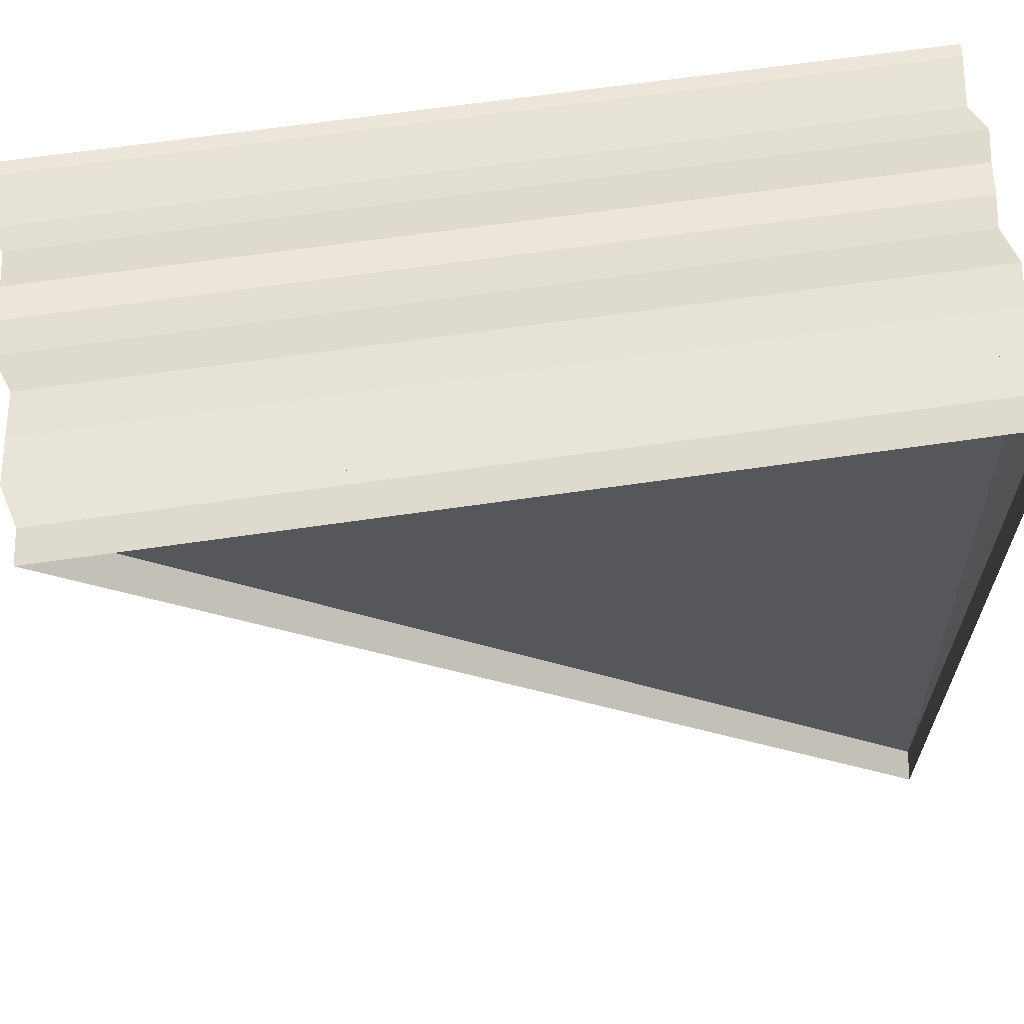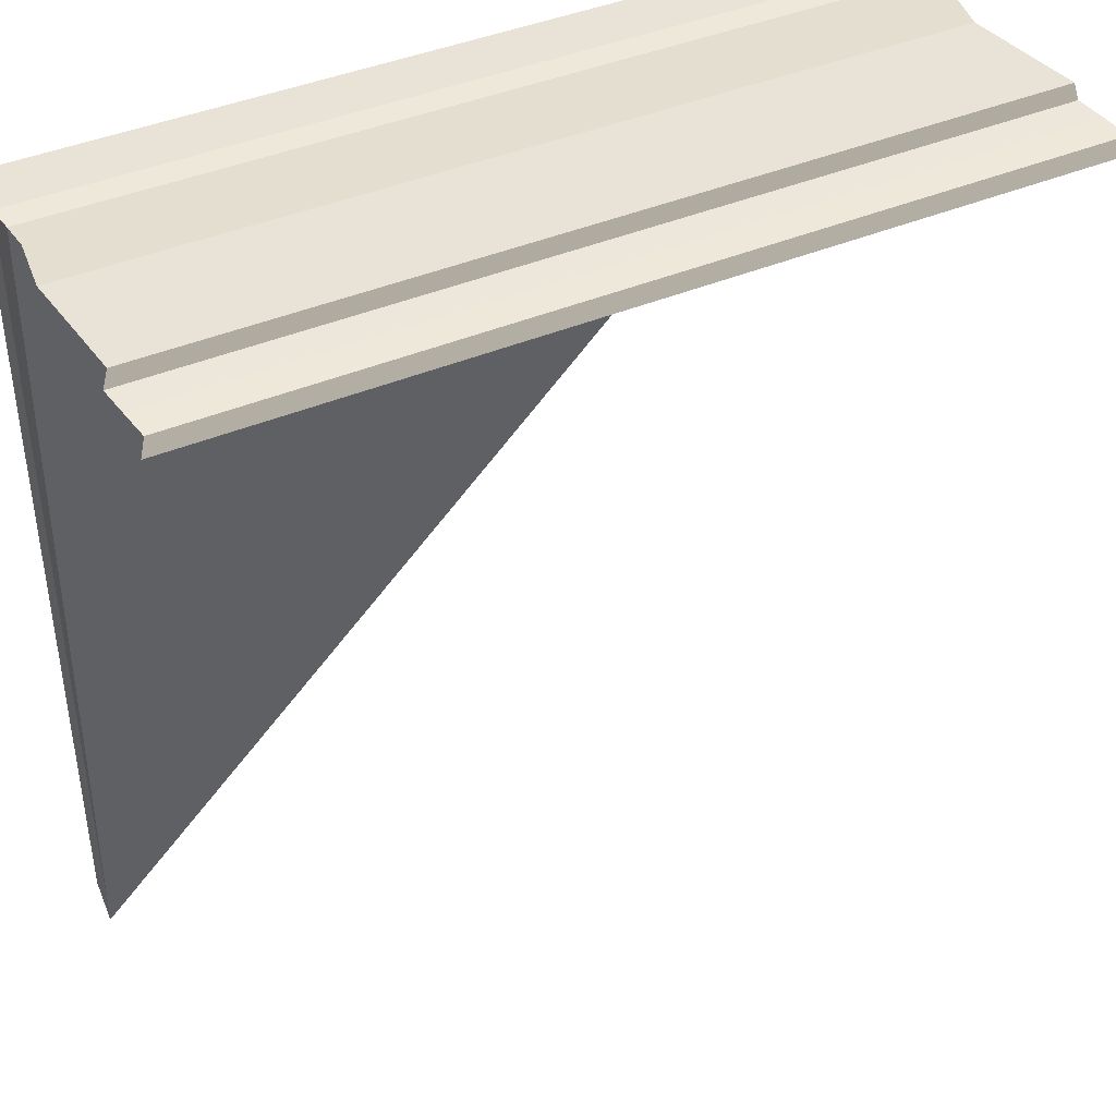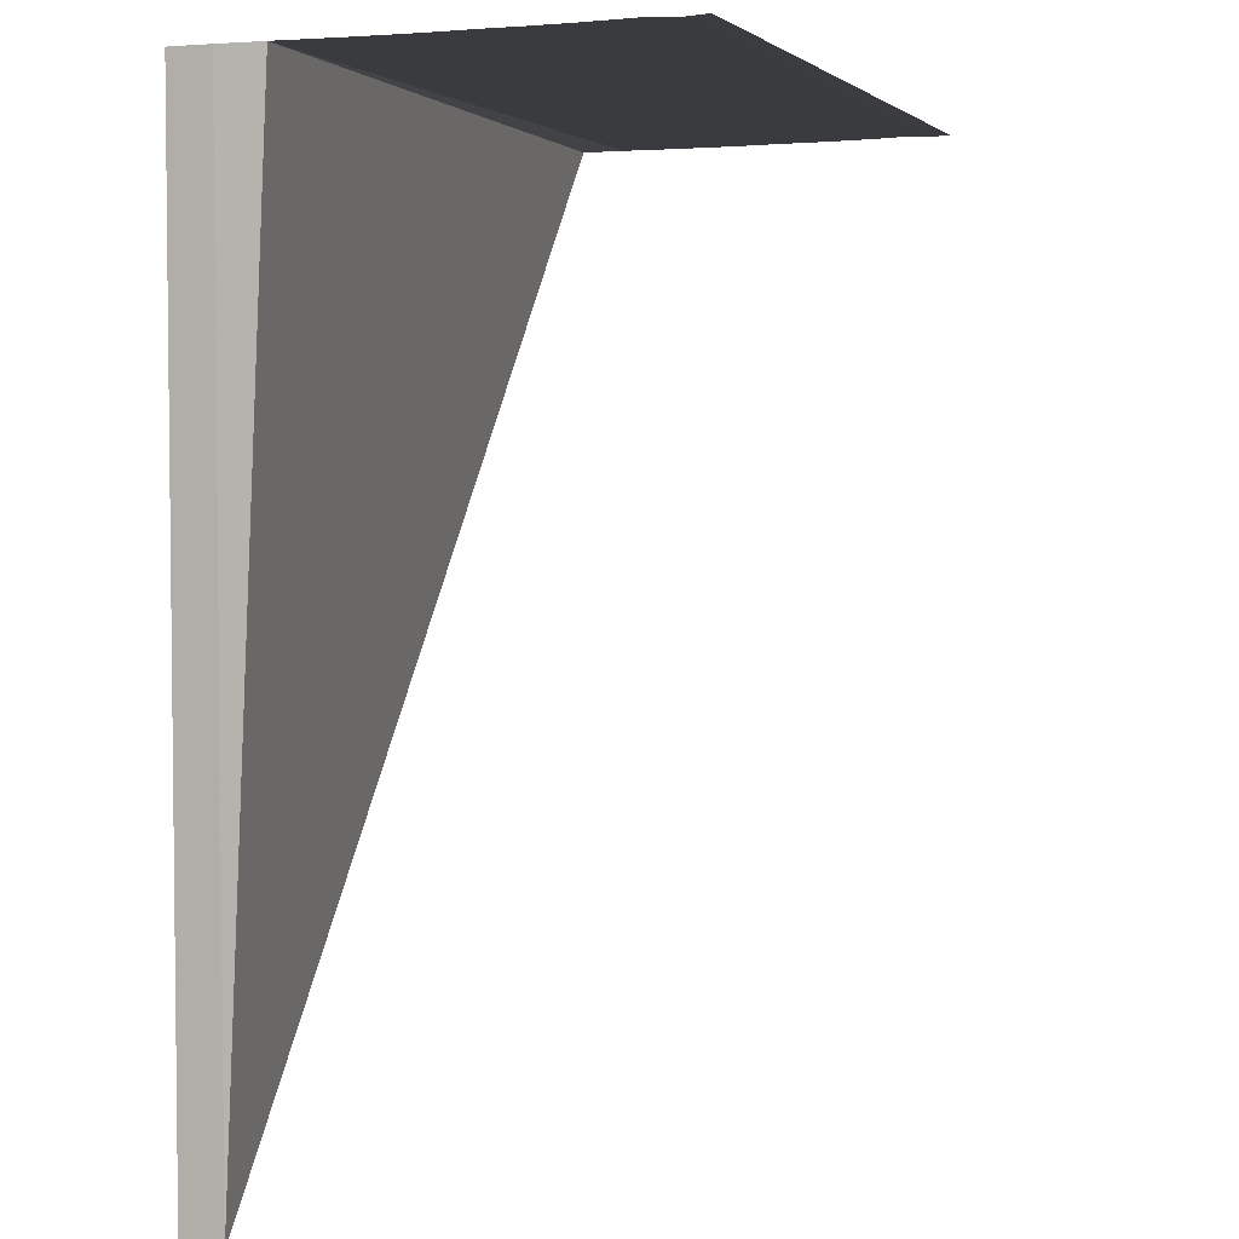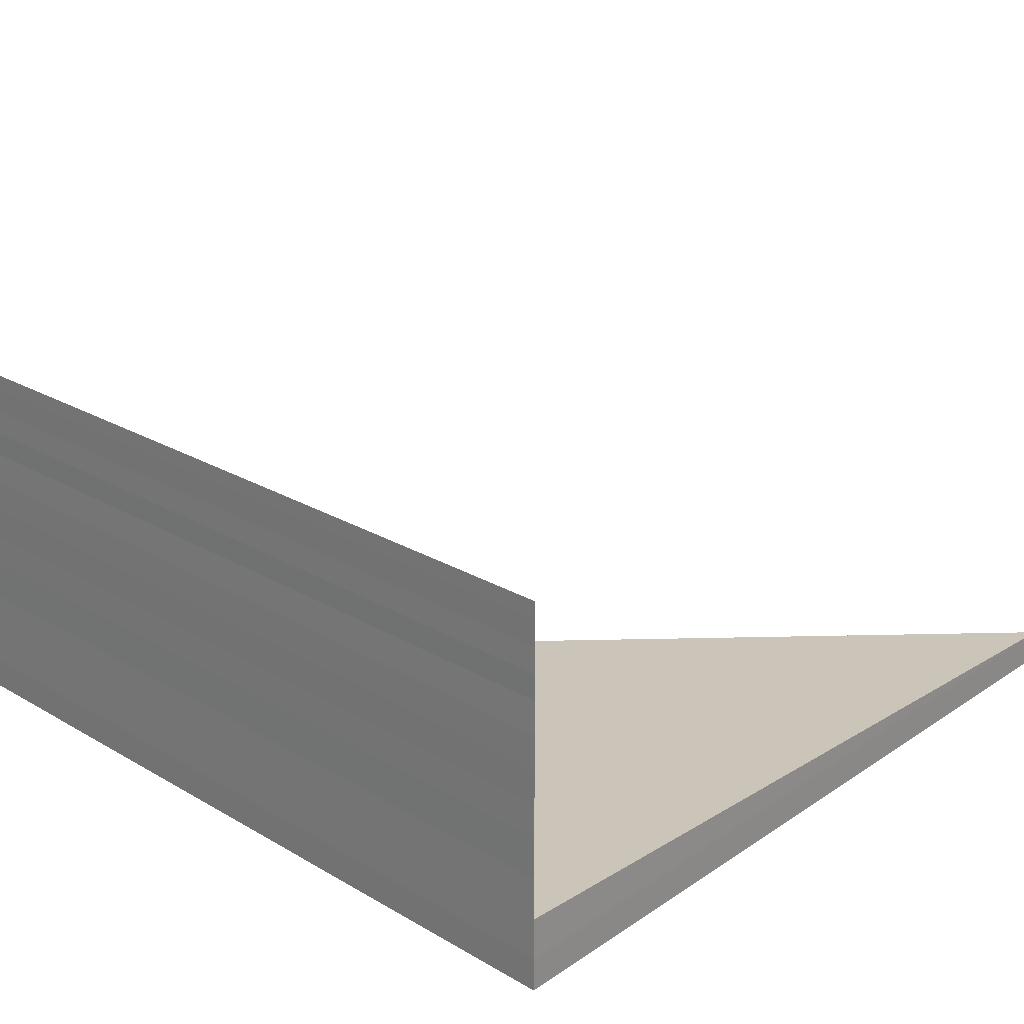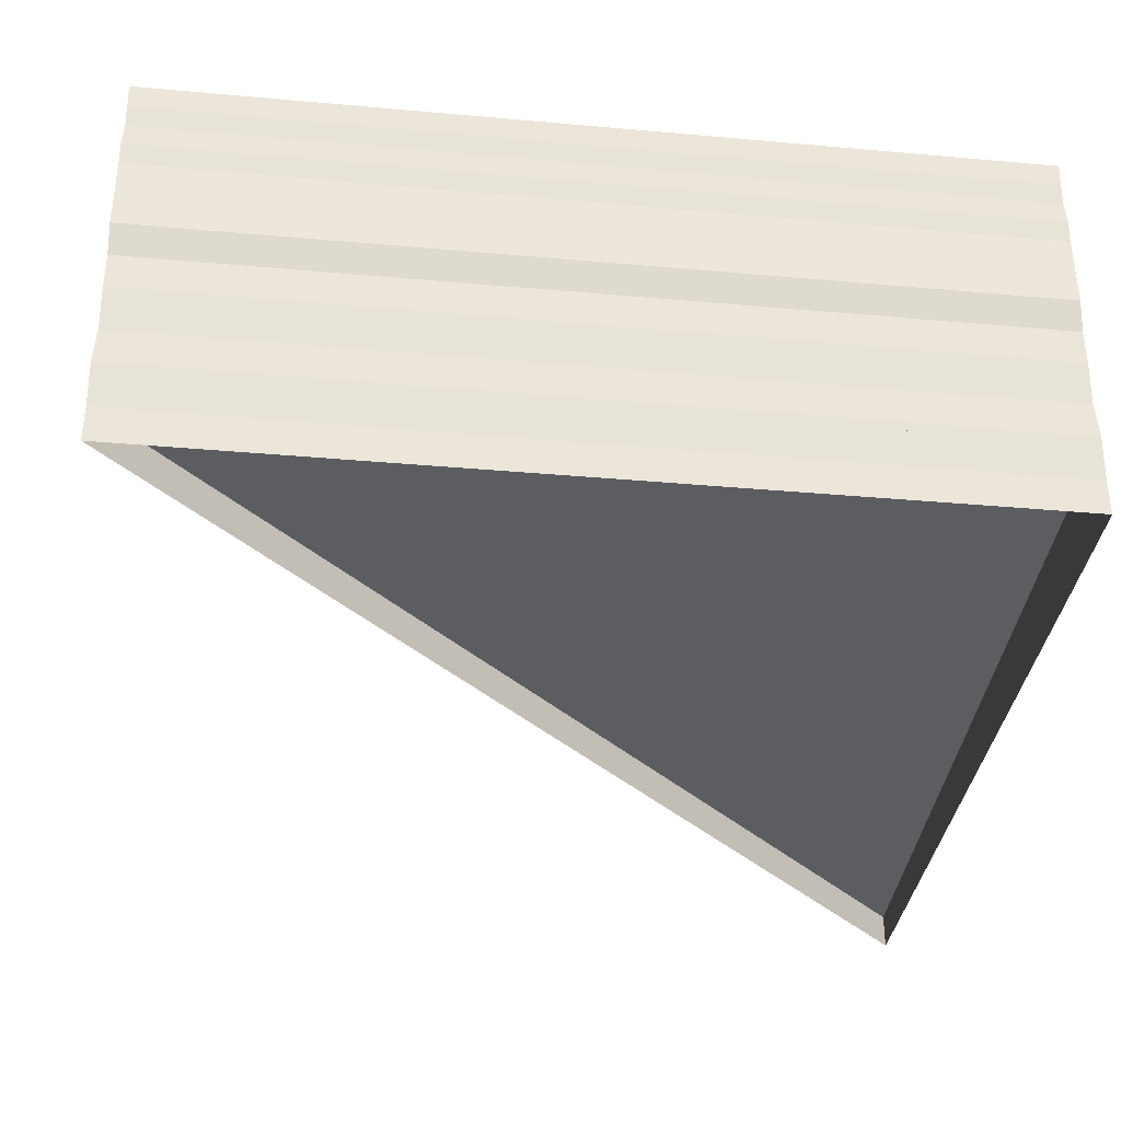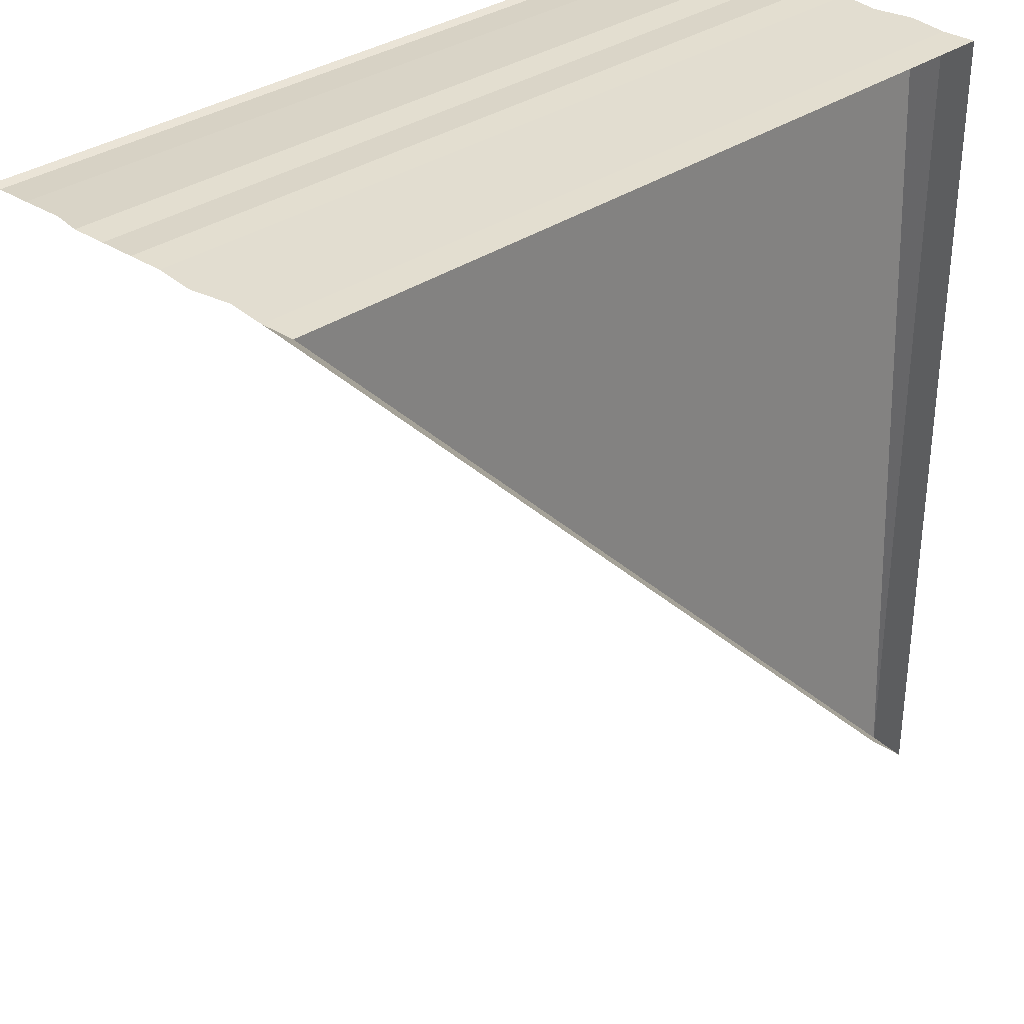
<metadata>
{"format":"obj","ext":"obj","renderer":"f3d","projection":"perspective","resolution":1024,"background":"white","views":[{"elev":64.4,"azim":172.0,"up":"+Y"},{"elev":41.0,"azim":-27.1,"up":"+Y"},{"elev":4.0,"azim":-73.1,"up":"+Y"},{"elev":24.7,"azim":-136.9,"up":"+Z"},{"elev":-33.5,"azim":173.0,"up":"+Z"},{"elev":32.2,"azim":135.2,"up":"+Y"}]}
</metadata>
<code>
o 9281
v 2224 1891 16.33
v 2224 1891 16.33
v 2224 1891 16.33
v 2224 1891 16.33
v 2224 1891 16.33
v 2224 1891 16.33
v 2224 1891 16.33
v 2224 1891 16.33
v 2224 1891 16.33
v 2224 1891 16.33
v 2224 1891 16.33
v 2224 1891 16.33
v 2224 1891 16.33
v 2224 1891 16.33
v 2224 1891 16.33
v 2224 1891 16.33
v 2224 1891 16.33
v 2224 1891 16.33
v 2224 1891 16.33
v 2224 1891 16.34
v 2224 1891 16.34
v 2224 1891 16.33
v 2224 1891 16.33
v 2224 1891 16.34
v 2224 1891 16.34
v 2224 1891 16.34
v 2224 1891 16.34
v 2224 1891 16.34
v 2224 1891 16.34
v 2224 1891 16.34
v 2224 1891 16.34
v 2224 1891 16.34
v 2224 1891 16.34
v 2224 1891 16.33
v 2224 1891 16.33
v 2224 1891 16.33
v 2224 1891 16.33
v 2224 1891 16.33
v 2224 1891 16.34
v 2224 1891 16.34
v 2224 1891 16.34
v 2224 1891 16.34
v 2224 1891 16.34
v 2224 1891 16.34
v 2224 1891 16.34
v 2224 1891 16.34
v 2224 1891 16.34
v 2224 1891 16.34
v 2224 1891 16.34
v 2224 1891 16.34
v 2224 1891 16.34
v 2224 1891 16.34
v 2224 1891 16.34
v 2224 1891 16.34
v 2224 1891 16.34
v 2224 1891 16.34
v 2224 1891 16.34
v 2224 1891 16.34
v 2224 1891 16.34
v 2224 1891 16.34
v 2224 1891 16.34
v 2224 1891 16.34
v 2224 1891 16.34
v 2224 1891 16.34
v 2224 1891 16.34
v 2224 1891 16.34
v 2224 1891 16.34
v 2224 1891 16.34
v 2224 1891 16.34
v 2224 1891 16.34
v 2224 1891 16.34
v 2224 1891 16.34
v 2224 1891 16.34
v 2224 1891 16.34
v 2224 1891 16.34
v 2224 1891 16.34
v 2224 1891 16.34
v 2224 1891 16.34
v 2224 1891 16.34
v 2224 1891 16.34
v 2224 1891 16.34
v 2224 1891 16.34
v 2224 1891 16.34
v 2224 1891 16.34
v 2224 1891 16.34
v 2224 1891 16.34
v 2224 1891 16.34
v 2224 1891 16.34
v 2224 1891 16.34
v 2224 1891 16.34
v 2224 1891 16.34
v 2224 1891 16.34
v 2224 1891 16.34
v 2224 1891 16.34
v 2224 1891 16.34
v 2224 1891 16.34
v 2224 1891 16.34
v 2224 1891 16.34
v 2224 1891 16.34
v 2224 1891 16.34
v 2224 1891 16.34
v 2224 1891 16.34
v 2224 1891 16.34
v 2224 1891 16.34
v 2224 1891 16.34
v 2224 1891 16.34
v 2224 1891 16.34
v 2224 1891 16.34
v 2224 1891 16.34
v 2224 1891 16.34
v 2224 1891 16.34
v 2224 1891 16.34
f 1 2 3
f 3 4 5
f 6 7 4
f 8 9 5
f 10 9 11
f 12 13 5
f 14 6 12
f 15 16 13
f 17 18 14
f 10 19 20
f 21 19 20
f 22 23 20
f 21 24 25
f 25 26 27
f 28 19 29
f 28 30 31
f 31 32 33
f 34 35 36
f 36 37 38
f 39 40 41
f 41 42 43
f 44 45 46
f 46 47 48
f 49 50 51
f 51 52 53
f 54 55 56
f 56 57 58
f 59 60 61
f 61 62 63
f 64 65 66
f 66 67 68
f 69 70 71
f 71 72 73
f 74 75 76
f 76 77 78
f 79 80 81
f 81 82 83
f 84 85 86
f 86 87 88
f 89 90 91
f 91 92 93
f 94 95 96
f 96 97 98
f 99 100 101
f 102 100 101
f 103 104 101
f 105 100 106
f 102 107 108
f 105 109 108
f 110 109 108
f 111 109 112

</code>
